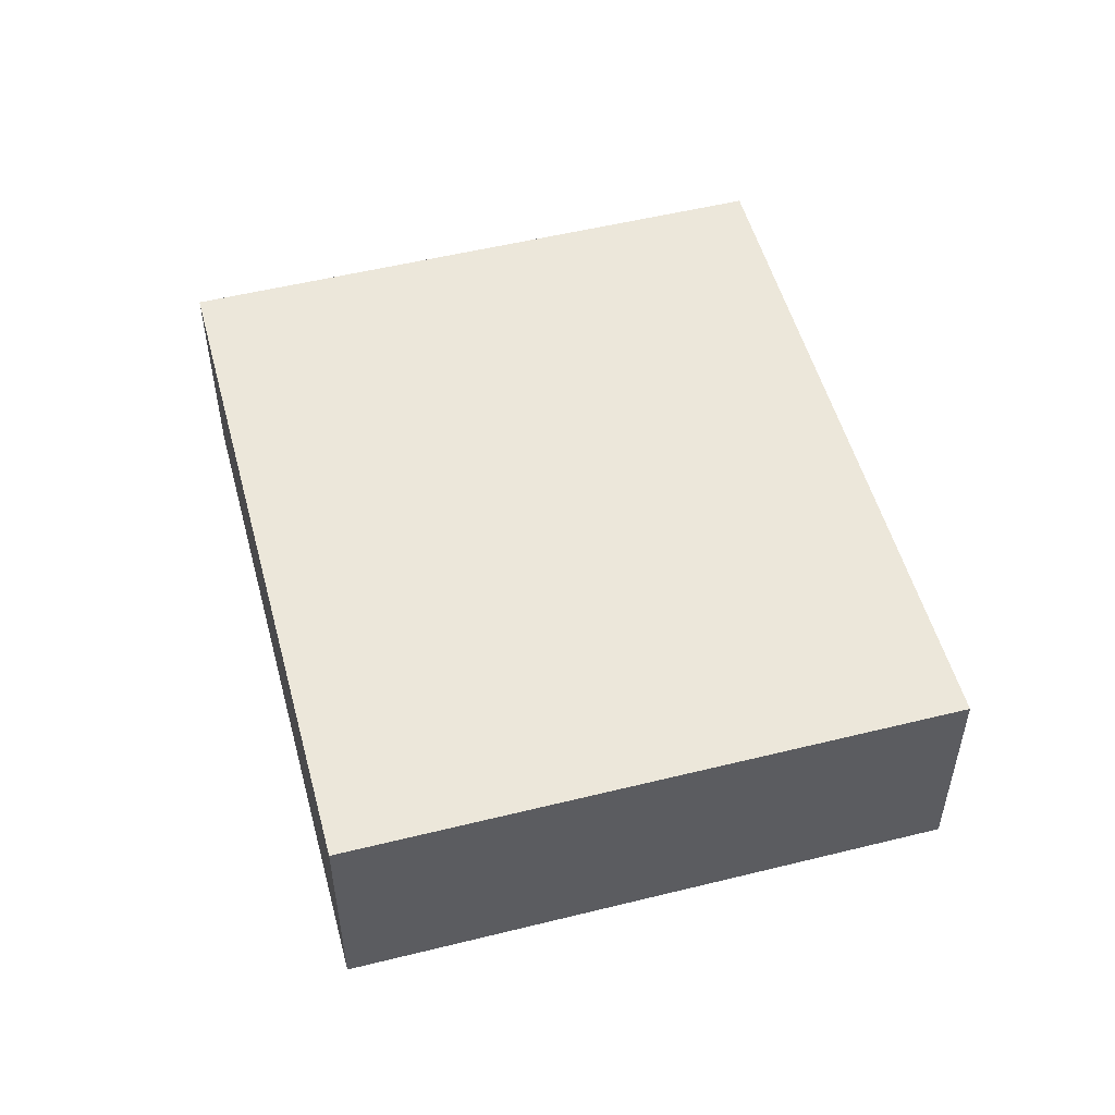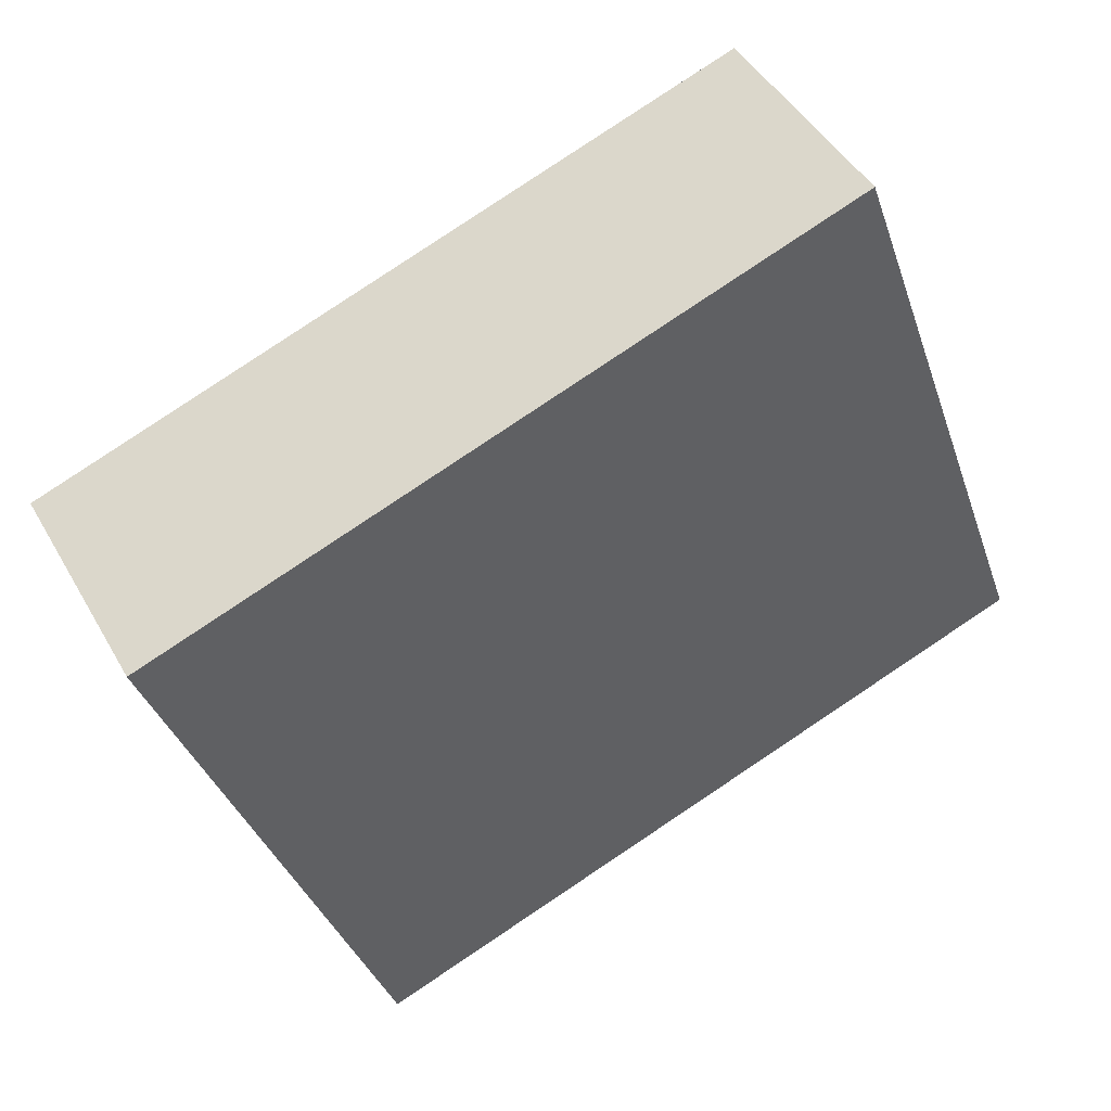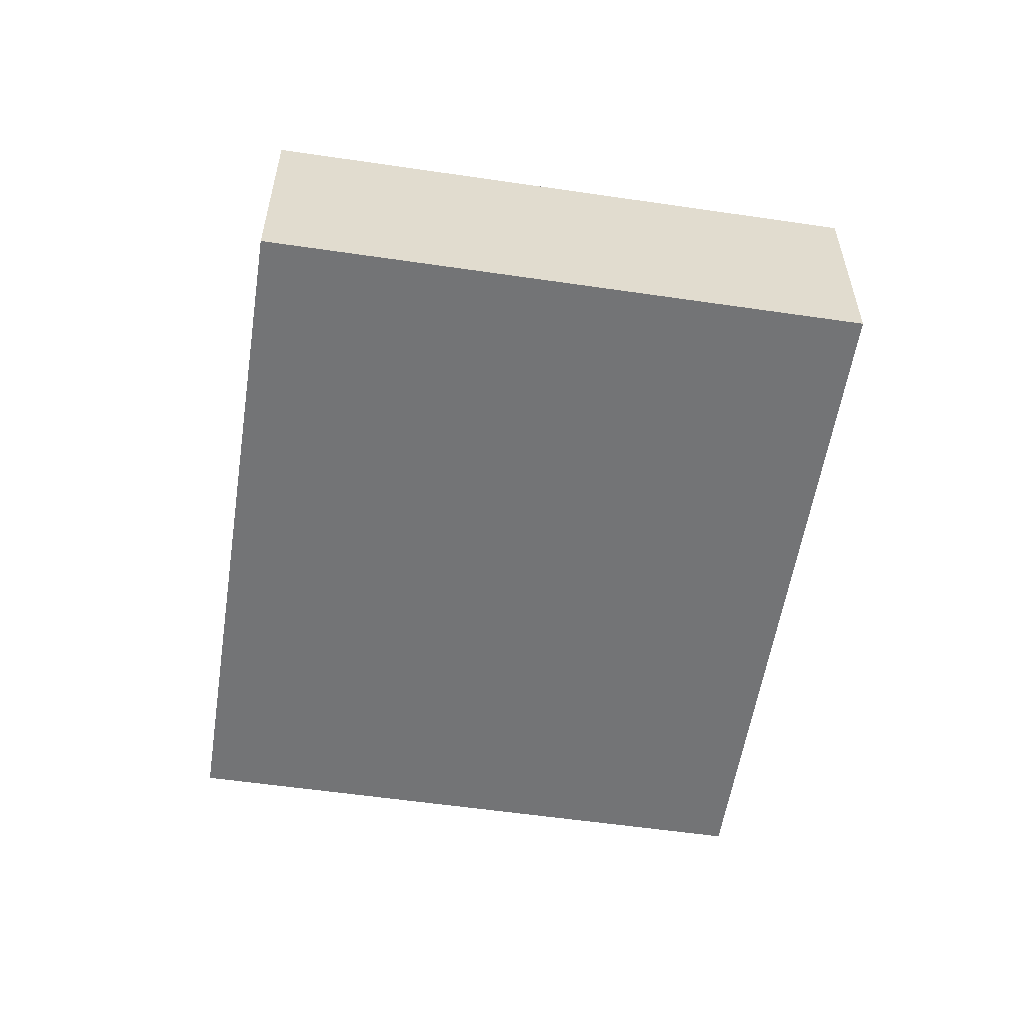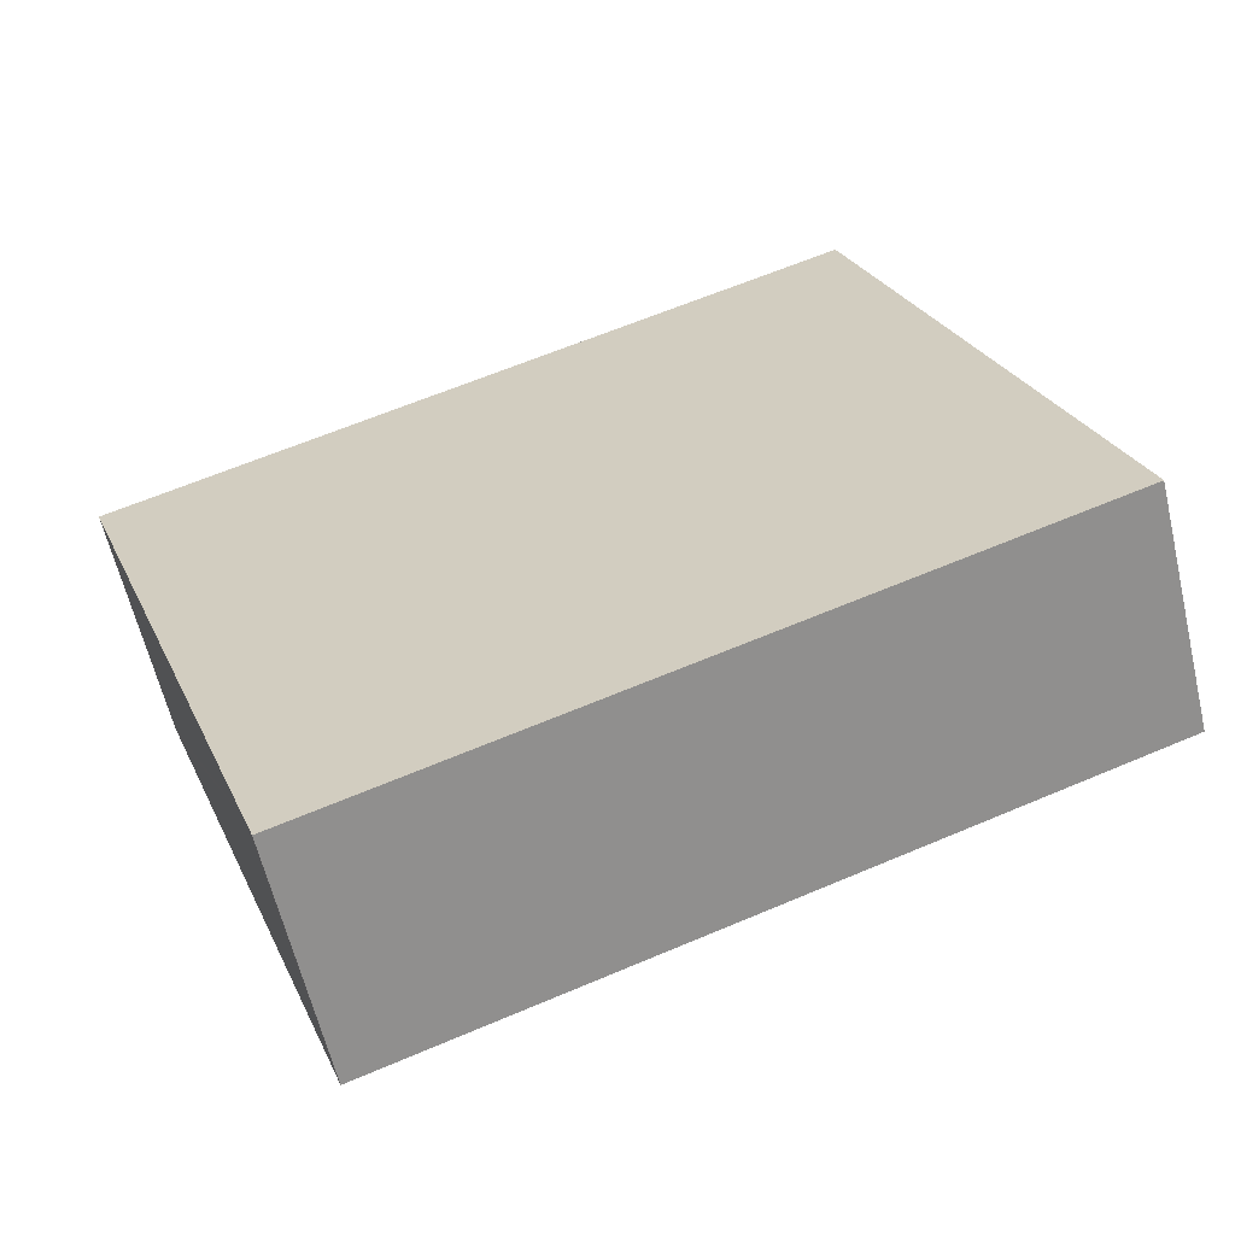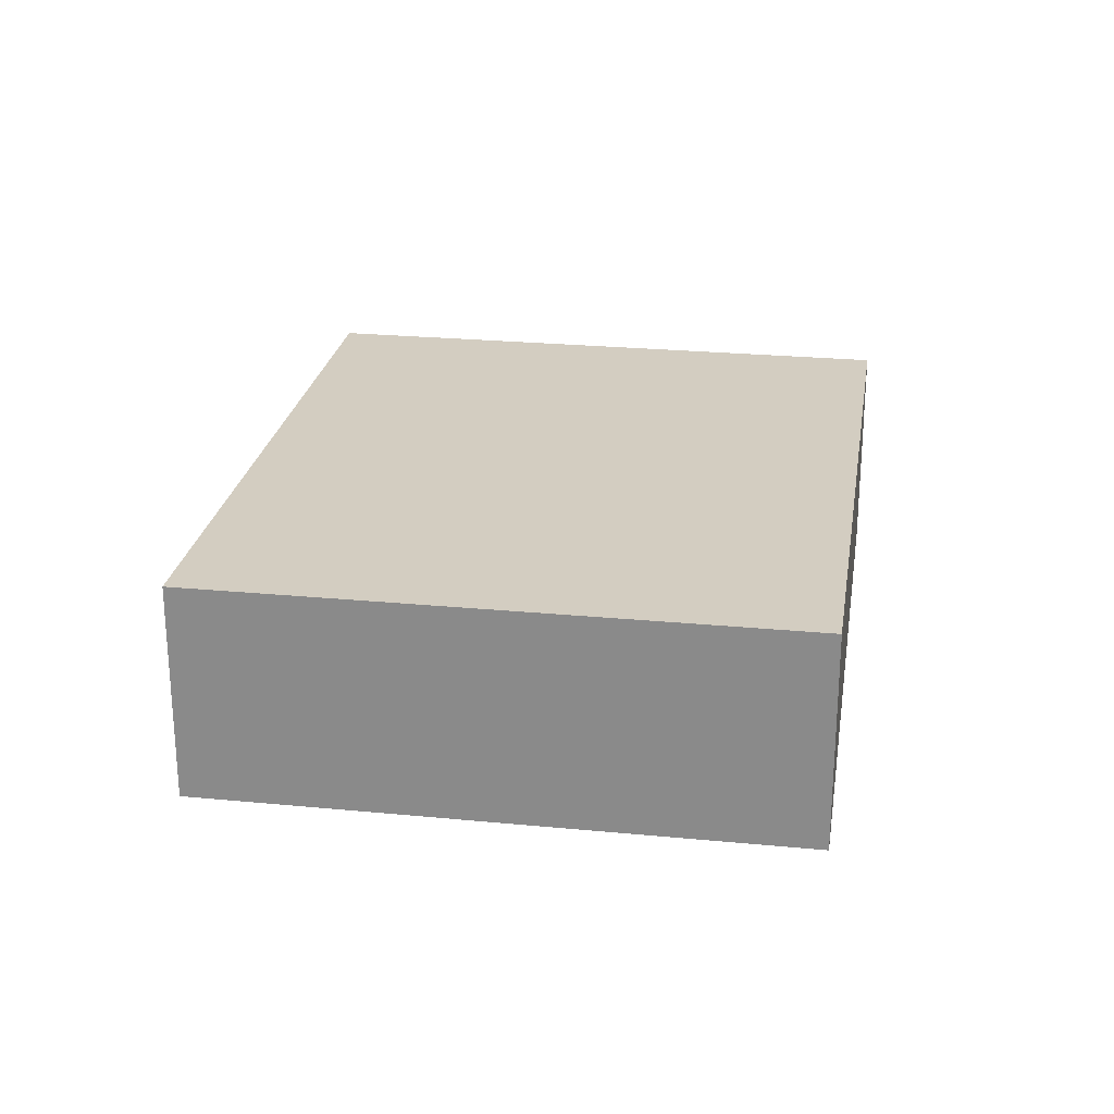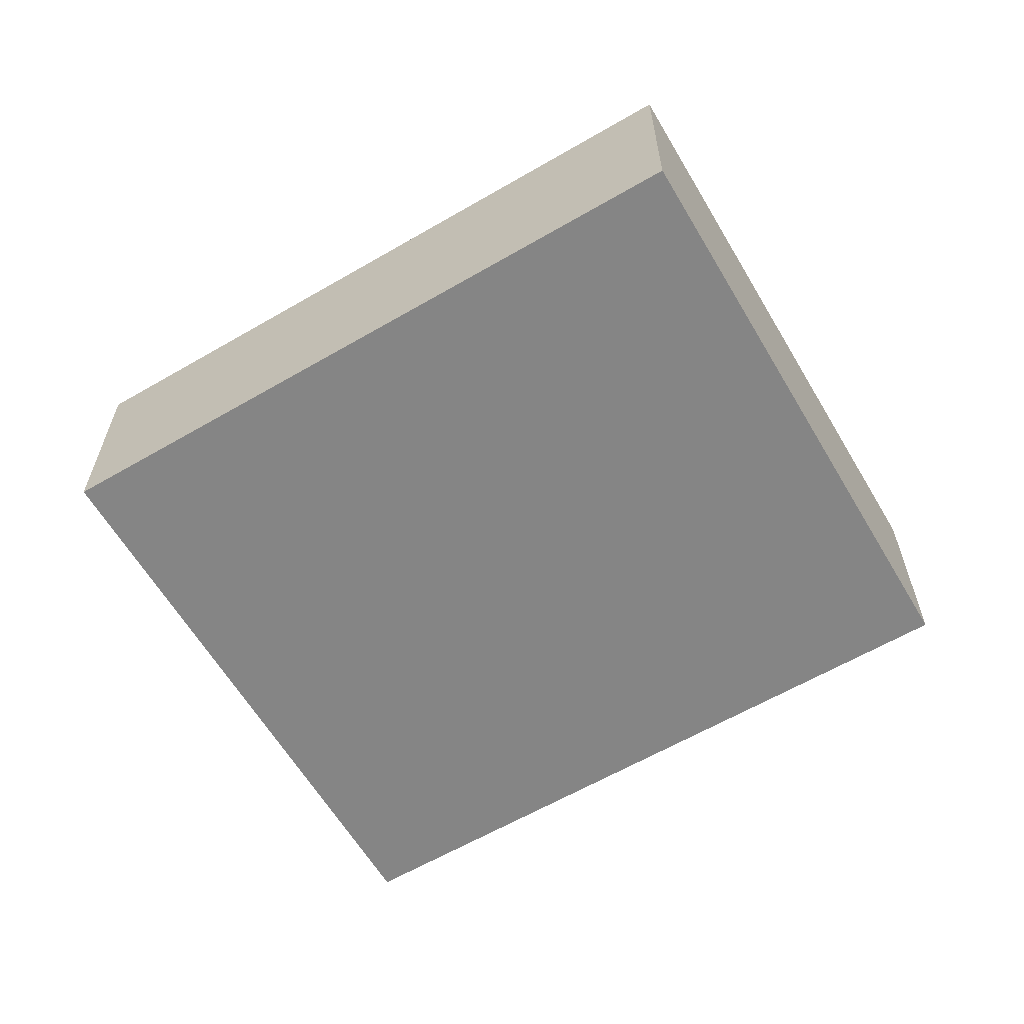
<metadata>
{"format":"obj","ext":"obj","renderer":"f3d","projection":"perspective","resolution":1024,"background":"white","views":[{"elev":52.5,"azim":-85.3,"up":"+Y"},{"elev":45.2,"azim":152.1,"up":"+Z"},{"elev":-56.2,"azim":-79.1,"up":"+Y"},{"elev":-61.2,"azim":-166.7,"up":"+Z"},{"elev":24.8,"azim":-61.4,"up":"+Y"},{"elev":-61.8,"azim":50.2,"up":"+Y"}]}
</metadata>
<code>
v  10.1 2.546 3.917
v  0 2.546 1.559e-16
v  2.38 2.546 6.671
v  9.98 2.546 3.584
v  7.719 2.546 -2.754
v  7.811 2.546 -2.497
v  10.1 -2.398e-16 3.917
v  9.98 -2.195e-16 3.584
v  7.811 1.529e-16 -2.497
v  7.719 1.686e-16 -2.754
v  0 0 0
v  2.38 -4.085e-16 6.671
g defaultobject
f 1 2 3
f 2 1 4
f 2 4 5
f 5 4 6
f 7 4 1
f 4 7 6
f 6 7 8
f 6 8 9
f 6 9 5
f 5 9 10
f 10 2 5
f 2 10 11
f 11 3 2
f 3 11 12
f 12 1 3
f 1 12 7
f 9 11 10
f 11 9 8
f 11 8 7
f 11 7 12

</code>
